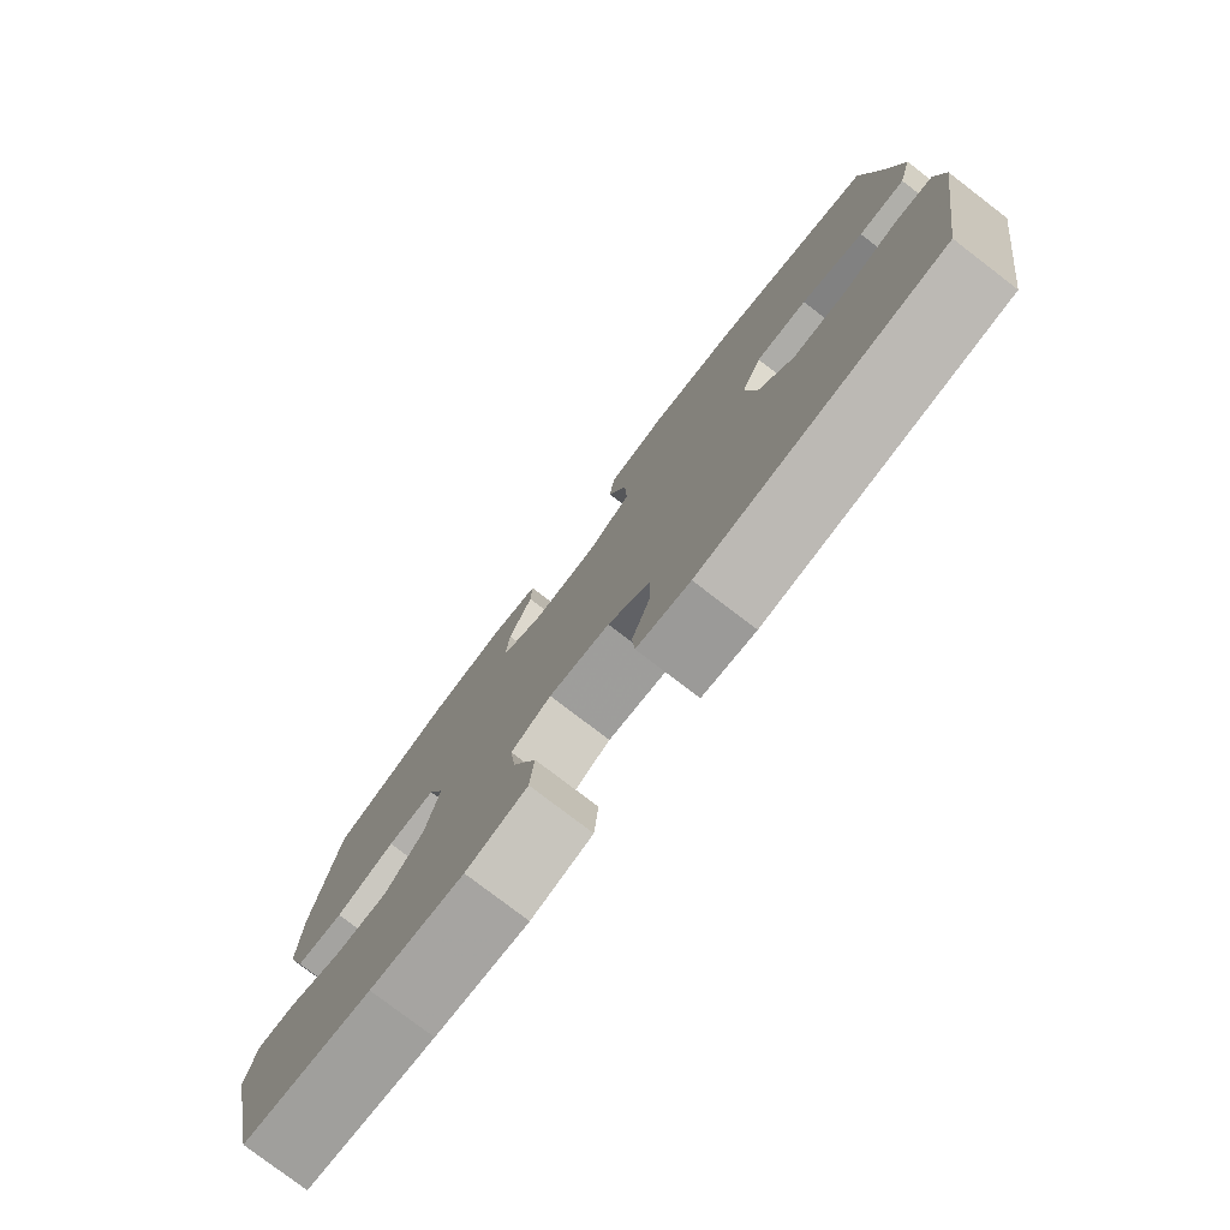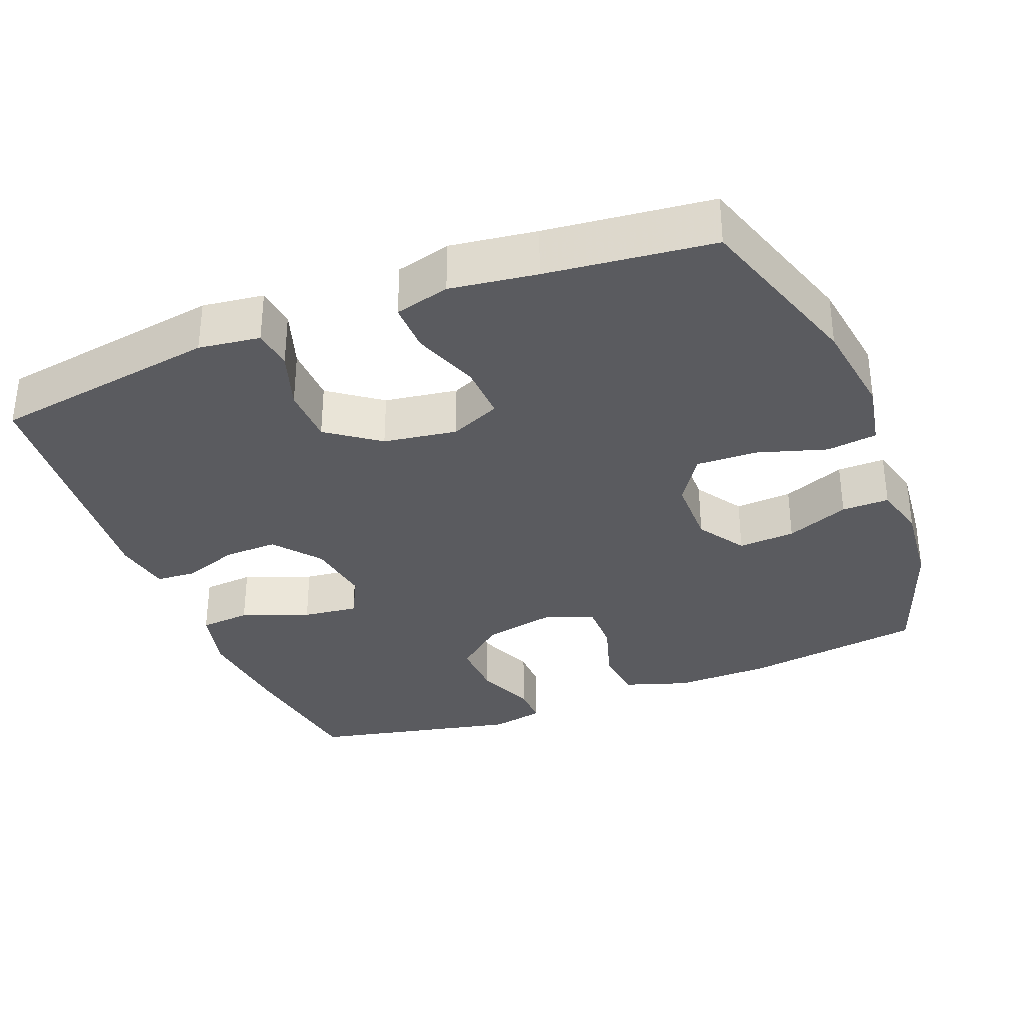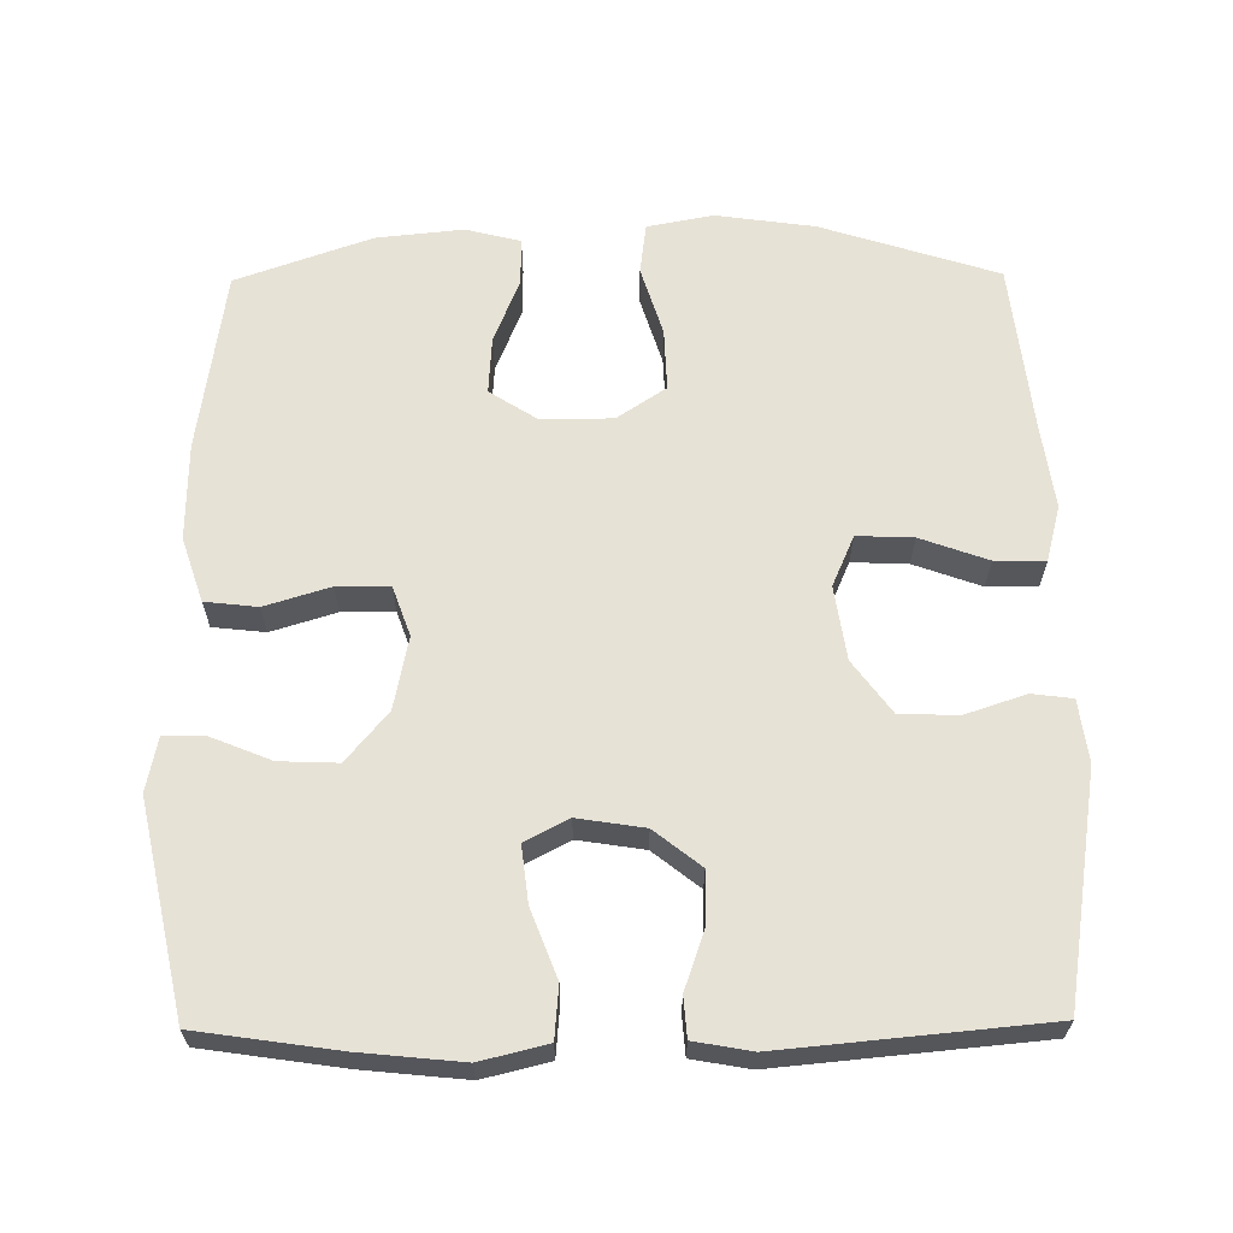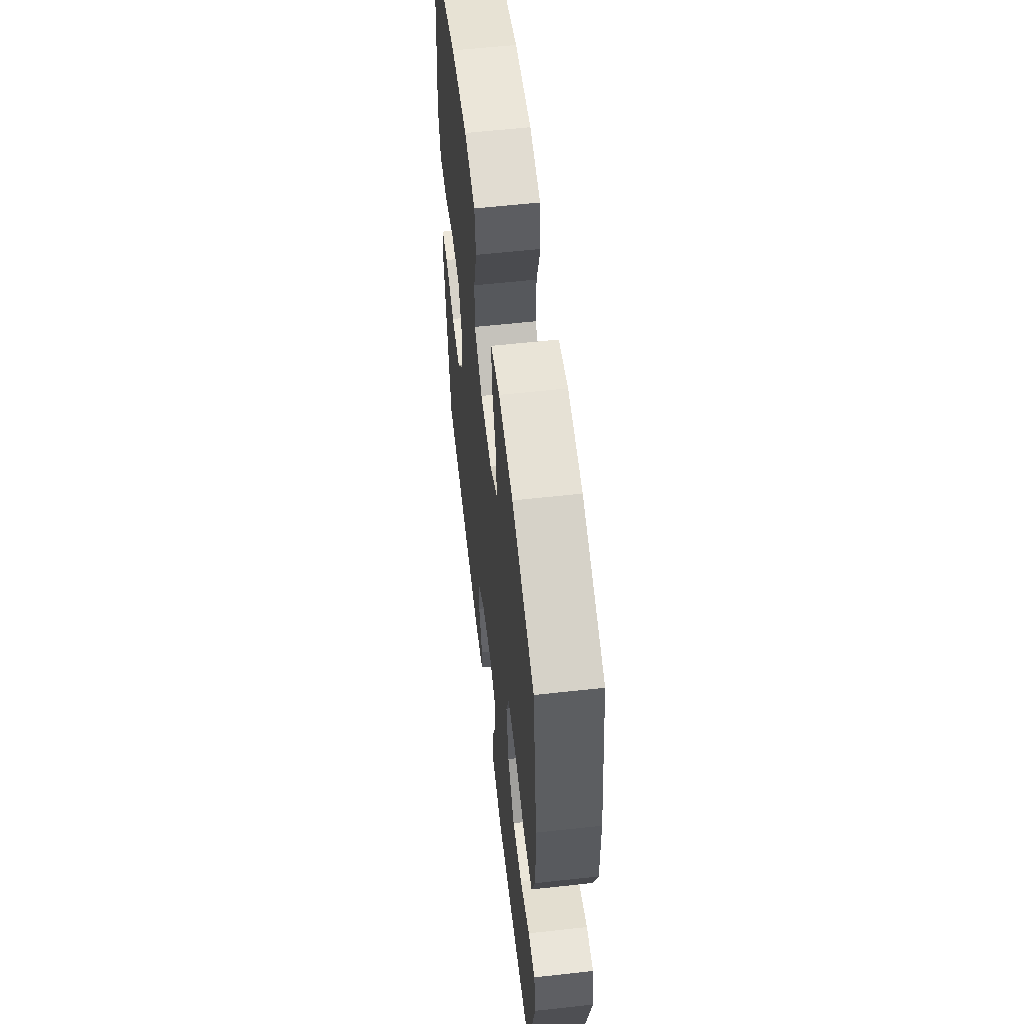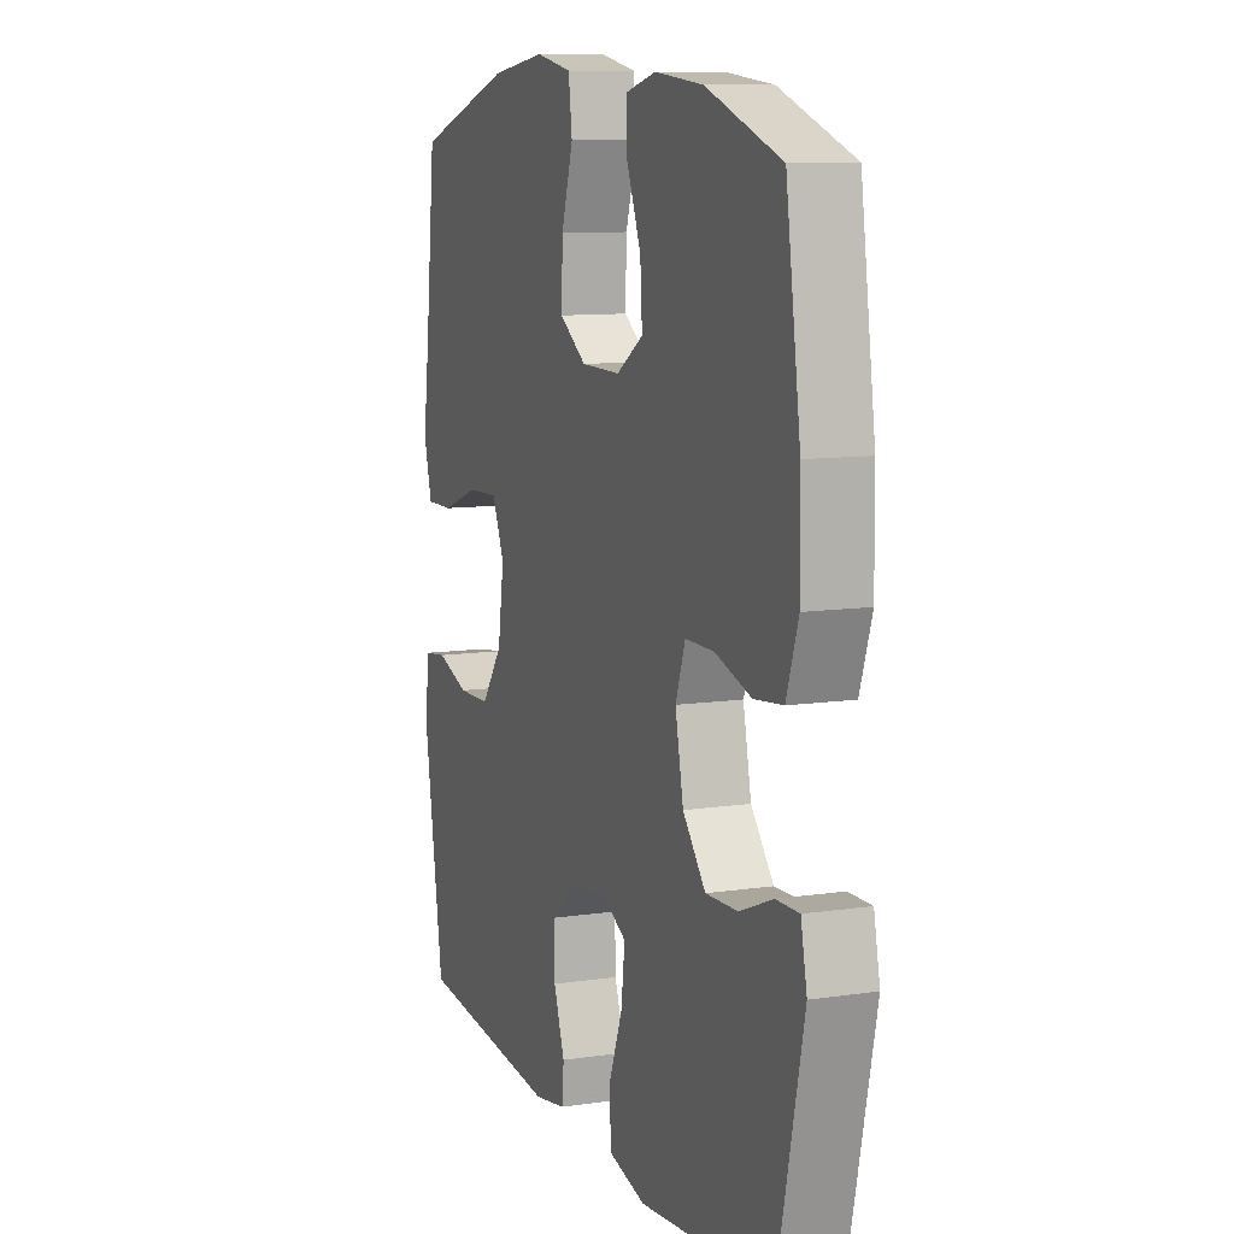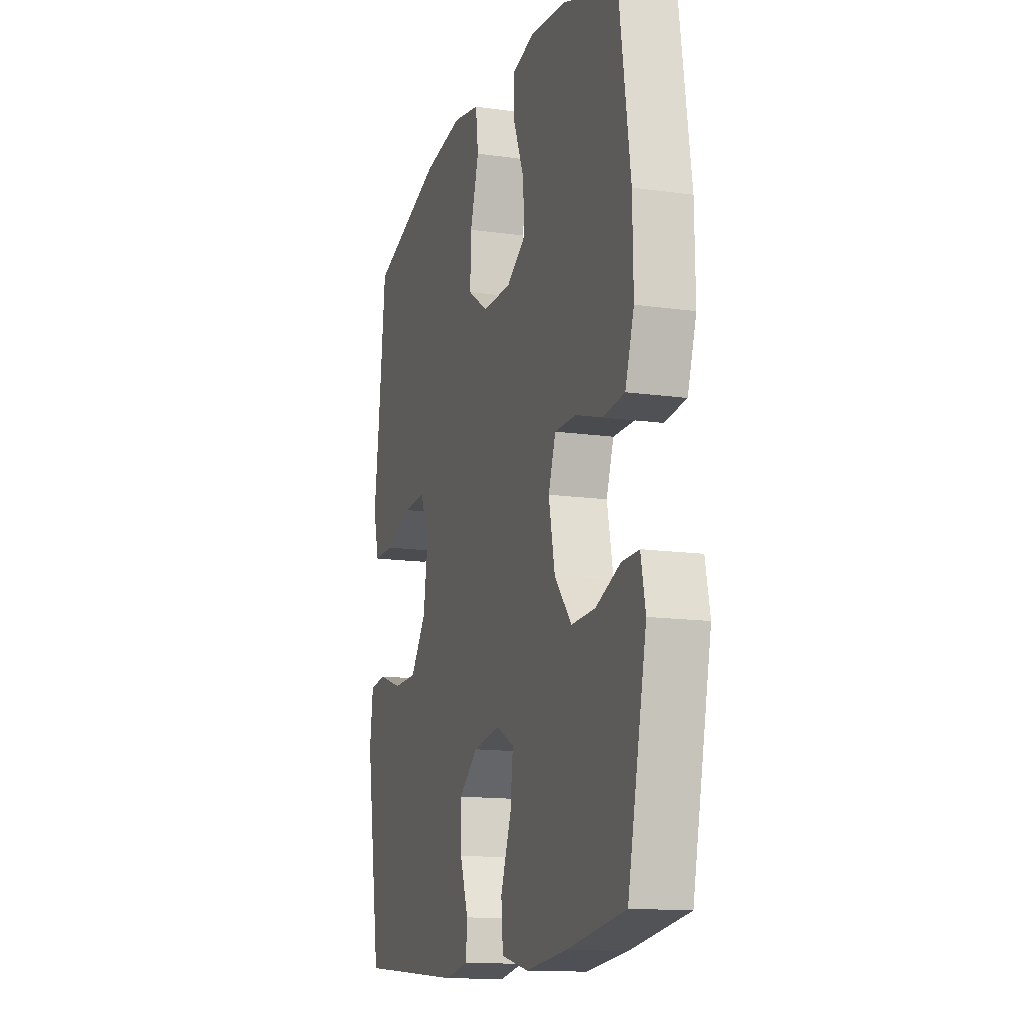
<metadata>
{"format":"obj","ext":"obj","renderer":"f3d","projection":"perspective","resolution":1024,"background":"white","views":[{"elev":-78.7,"azim":-127.4,"up":"+Z"},{"elev":-33.4,"azim":-68.5,"up":"+Y"},{"elev":63.6,"azim":179.4,"up":"+Y"},{"elev":58.8,"azim":83.5,"up":"+Z"},{"elev":10.1,"azim":69.2,"up":"+Z"},{"elev":-13.9,"azim":72.4,"up":"+Z"}]}
</metadata>
<code>
v -0.5 0.07 -0.5
v -0.549 0.07 -0.189
v -0.538 0.07 -0.105
v -0.483 0.07 -0.098
v -0.402 0.07 -0.125
v -0.323 0.07 -0.123
v -0.271 0.07 -0.052
v -0.256 0.07 0.048
v -0.286 0.07 0.117
v -0.362 0.07 0.114
v -0.453 0.07 0.081
v -0.521 0.07 0.08
v -0.541 0.07 0.155
v -0.525 0.07 0.273
v -0.5 0.07 0.5
v -0.261 0.07 0.577
v -0.127 0.07 0.596
v -0.038 0.07 0.579
v -0.029 0.07 0.51
v -0.058 0.07 0.416
v -0.061 0.07 0.332
v 0.005 0.07 0.288
v 0.101 0.07 0.287
v 0.166 0.07 0.329
v 0.161 0.07 0.407
v 0.126 0.07 0.493
v 0.125 0.07 0.558
v 0.199 0.07 0.577
v 0.317 0.07 0.565
v 0.5 0.07 0.5
v 0.536 0.07 0.253
v 0.538 0.07 0.122
v 0.509 0.07 0.035
v 0.438 0.07 0.027
v 0.35 0.07 0.054
v 0.279 0.07 0.054
v 0.255 0.07 -0.014
v 0.275 0.07 -0.112
v 0.331 0.07 -0.179
v 0.41 0.07 -0.176
v 0.491 0.07 -0.143
v 0.547 0.07 -0.142
v 0.562 0.07 -0.215
v 0.5 0.07 -0.5
v 0.309 0.07 -0.528
v 0.172 0.07 -0.542
v 0.082 0.07 -0.52
v 0.076 0.07 -0.45
v 0.111 0.07 -0.358
v 0.12 0.07 -0.282
v 0.061 0.07 -0.251
v -0.029 0.07 -0.265
v -0.092 0.07 -0.315
v -0.09 0.07 -0.388
v -0.063 0.07 -0.465
v -0.067 0.07 -0.519
v -0.145 0.07 -0.533
v -0.5 0 -0.5
v -0.549 0 -0.189
v -0.538 0 -0.105
v -0.483 0 -0.098
v -0.402 0 -0.125
v -0.323 0 -0.123
v -0.271 0 -0.052
v -0.256 0 0.048
v -0.286 0 0.117
v -0.362 0 0.114
v -0.453 0 0.081
v -0.521 0 0.08
v -0.541 0 0.155
v -0.525 0 0.273
v -0.5 0 0.5
v -0.261 0 0.577
v -0.127 0 0.596
v -0.038 0 0.579
v -0.029 0 0.51
v -0.058 0 0.416
v -0.061 0 0.332
v 0.005 0 0.288
v 0.101 0 0.287
v 0.166 0 0.329
v 0.161 0 0.407
v 0.126 0 0.493
v 0.125 0 0.558
v 0.199 0 0.577
v 0.317 0 0.565
v 0.5 0 0.5
v 0.536 0 0.253
v 0.538 0 0.122
v 0.509 0 0.035
v 0.438 0 0.027
v 0.35 0 0.054
v 0.279 0 0.054
v 0.255 0 -0.014
v 0.275 0 -0.112
v 0.331 0 -0.179
v 0.41 0 -0.176
v 0.491 0 -0.143
v 0.547 0 -0.142
v 0.562 0 -0.215
v 0.5 0 -0.5
v 0.309 0 -0.528
v 0.172 0 -0.542
v 0.082 0 -0.52
v 0.076 0 -0.45
v 0.111 0 -0.358
v 0.12 0 -0.282
v 0.061 0 -0.251
v -0.029 0 -0.265
v -0.092 0 -0.315
v -0.09 0 -0.388
v -0.063 0 -0.465
v -0.067 0 -0.519
v -0.145 0 -0.533
f 3 4 5
f 2 3 5
f 1 2 5
f 57 1 5
f 56 57 5
f 55 56 5
f 54 55 5
f 53 54 5 6
f 52 53 6 7
f 51 52 7 8
f 50 51 8 9
f 47 48 49
f 46 47 49
f 45 46 49
f 44 45 49
f 43 44 49
f 42 43 49
f 41 42 49
f 40 41 49
f 39 40 49 50
f 38 39 50 9
f 33 34 35
f 32 33 35
f 31 32 35
f 30 31 35
f 29 30 35
f 28 29 35
f 27 28 35
f 26 27 35
f 25 26 35
f 24 25 35 36
f 23 24 36 37
f 18 19 20
f 17 18 20
f 16 17 20
f 15 16 20
f 14 15 20
f 14 20 21
f 13 14 21
f 12 13 21
f 11 12 21
f 10 11 21
f 9 10 21 22
f 23 37 38
f 22 23 38
f 9 22 38
f 62 61 60
f 62 60 59
f 62 59 58
f 62 58 114
f 62 114 113
f 62 113 112
f 62 112 111
f 63 62 111 110
f 64 63 110 109
f 65 64 109 108
f 66 65 108 107
f 106 105 104
f 106 104 103
f 106 103 102
f 106 102 101
f 106 101 100
f 106 100 99
f 106 99 98
f 106 98 97
f 107 106 97 96
f 66 107 96 95
f 92 91 90
f 92 90 89
f 92 89 88
f 92 88 87
f 92 87 86
f 92 86 85
f 92 85 84
f 92 84 83
f 92 83 82
f 93 92 82 81
f 94 93 81 80
f 77 76 75
f 77 75 74
f 77 74 73
f 77 73 72
f 77 72 71
f 78 77 71
f 78 71 70
f 78 70 69
f 78 69 68
f 78 68 67
f 79 78 67 66
f 95 94 80
f 95 80 79
f 95 79 66
f 1 58 59 2
f 2 59 60 3
f 3 60 61 4
f 4 61 62 5
f 5 62 63 6
f 6 63 64 7
f 7 64 65 8
f 8 65 66 9
f 9 66 67 10
f 10 67 68 11
f 11 68 69 12
f 12 69 70 13
f 13 70 71 14
f 14 71 72 15
f 15 72 73 16
f 16 73 74 17
f 17 74 75 18
f 18 75 76 19
f 19 76 77 20
f 20 77 78 21
f 21 78 79 22
f 22 79 80 23
f 23 80 81 24
f 24 81 82 25
f 25 82 83 26
f 26 83 84 27
f 27 84 85 28
f 28 85 86 29
f 29 86 87 30
f 30 87 88 31
f 31 88 89 32
f 32 89 90 33
f 33 90 91 34
f 34 91 92 35
f 35 92 93 36
f 36 93 94 37
f 37 94 95 38
f 38 95 96 39
f 39 96 97 40
f 40 97 98 41
f 41 98 99 42
f 42 99 100 43
f 43 100 101 44
f 44 101 102 45
f 45 102 103 46
f 46 103 104 47
f 47 104 105 48
f 48 105 106 49
f 49 106 107 50
f 50 107 108 51
f 51 108 109 52
f 52 109 110 53
f 53 110 111 54
f 54 111 112 55
f 55 112 113 56
f 56 113 114 57
f 57 114 58 1

</code>
